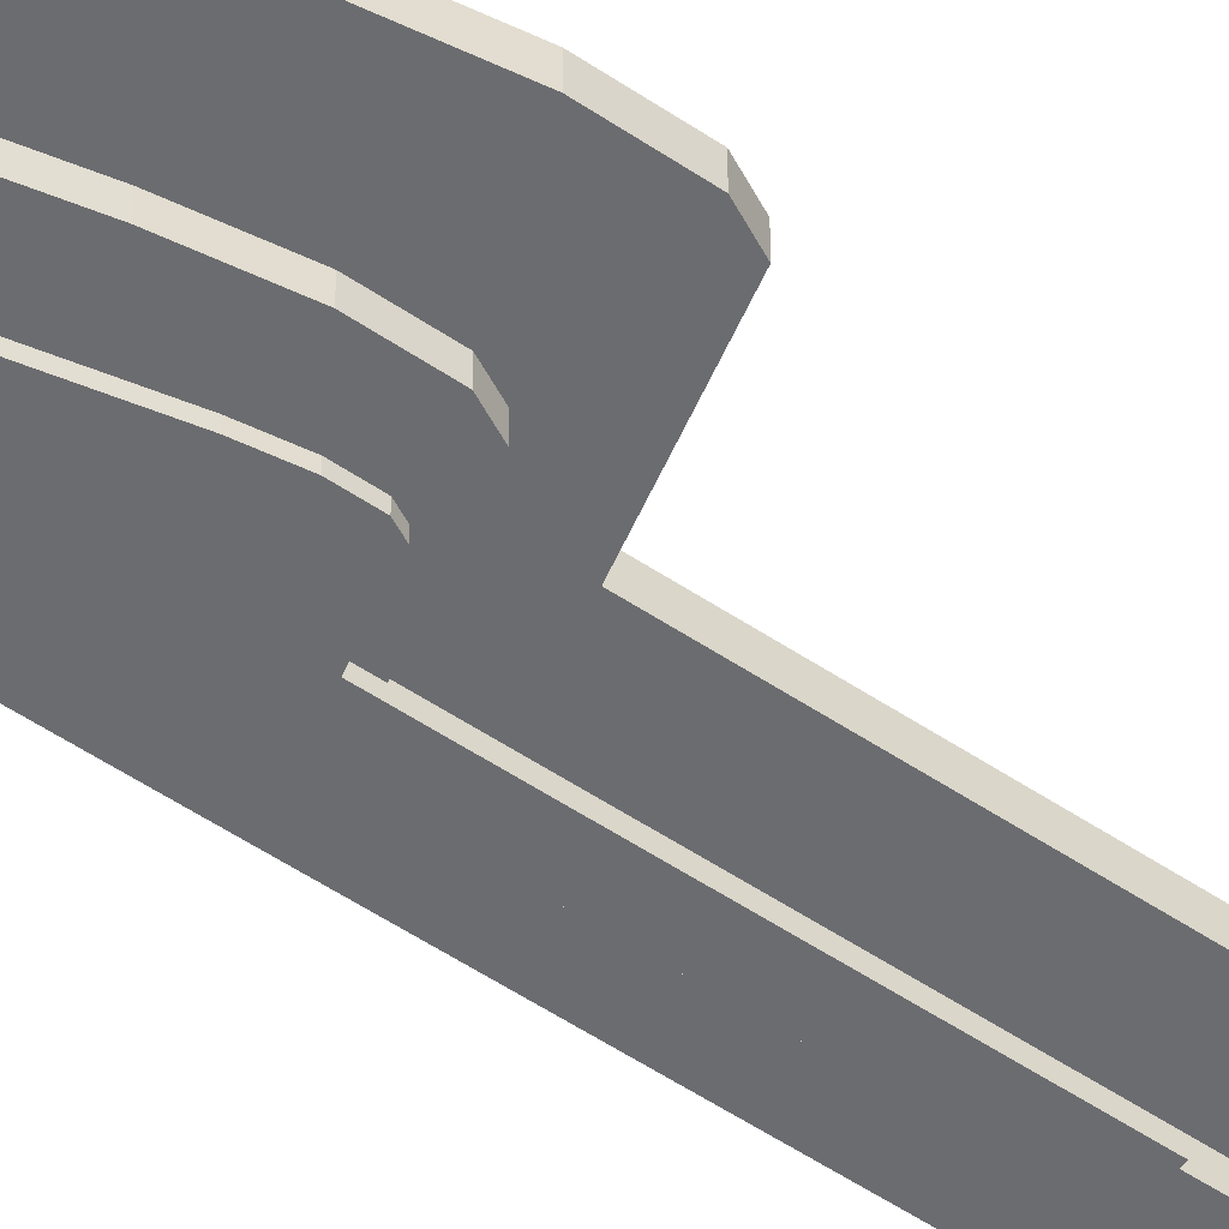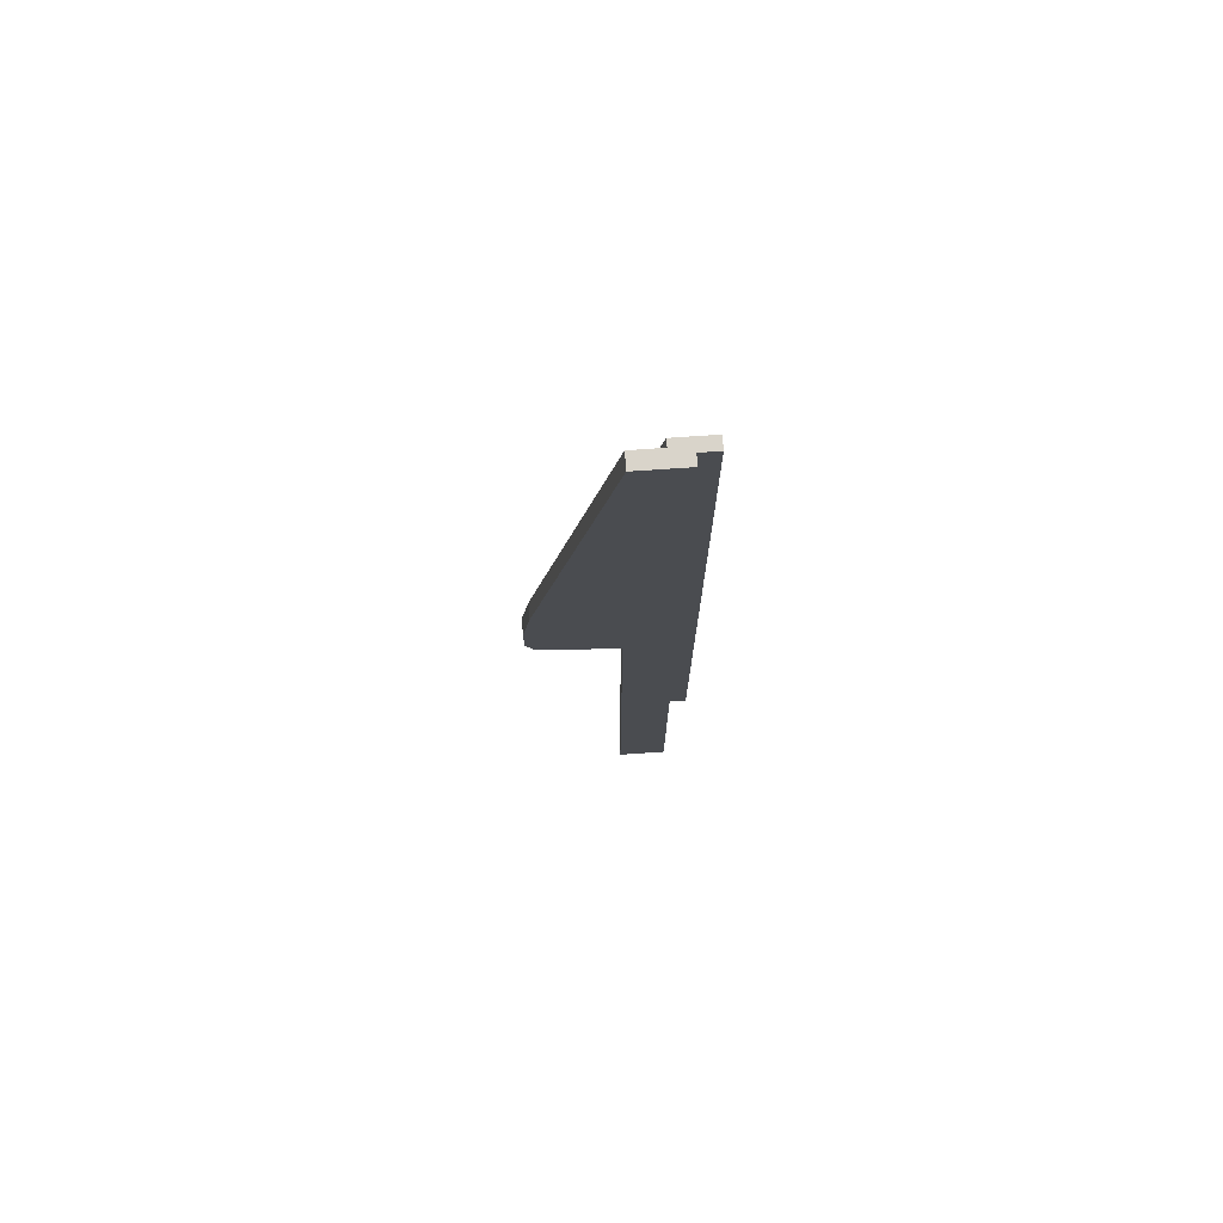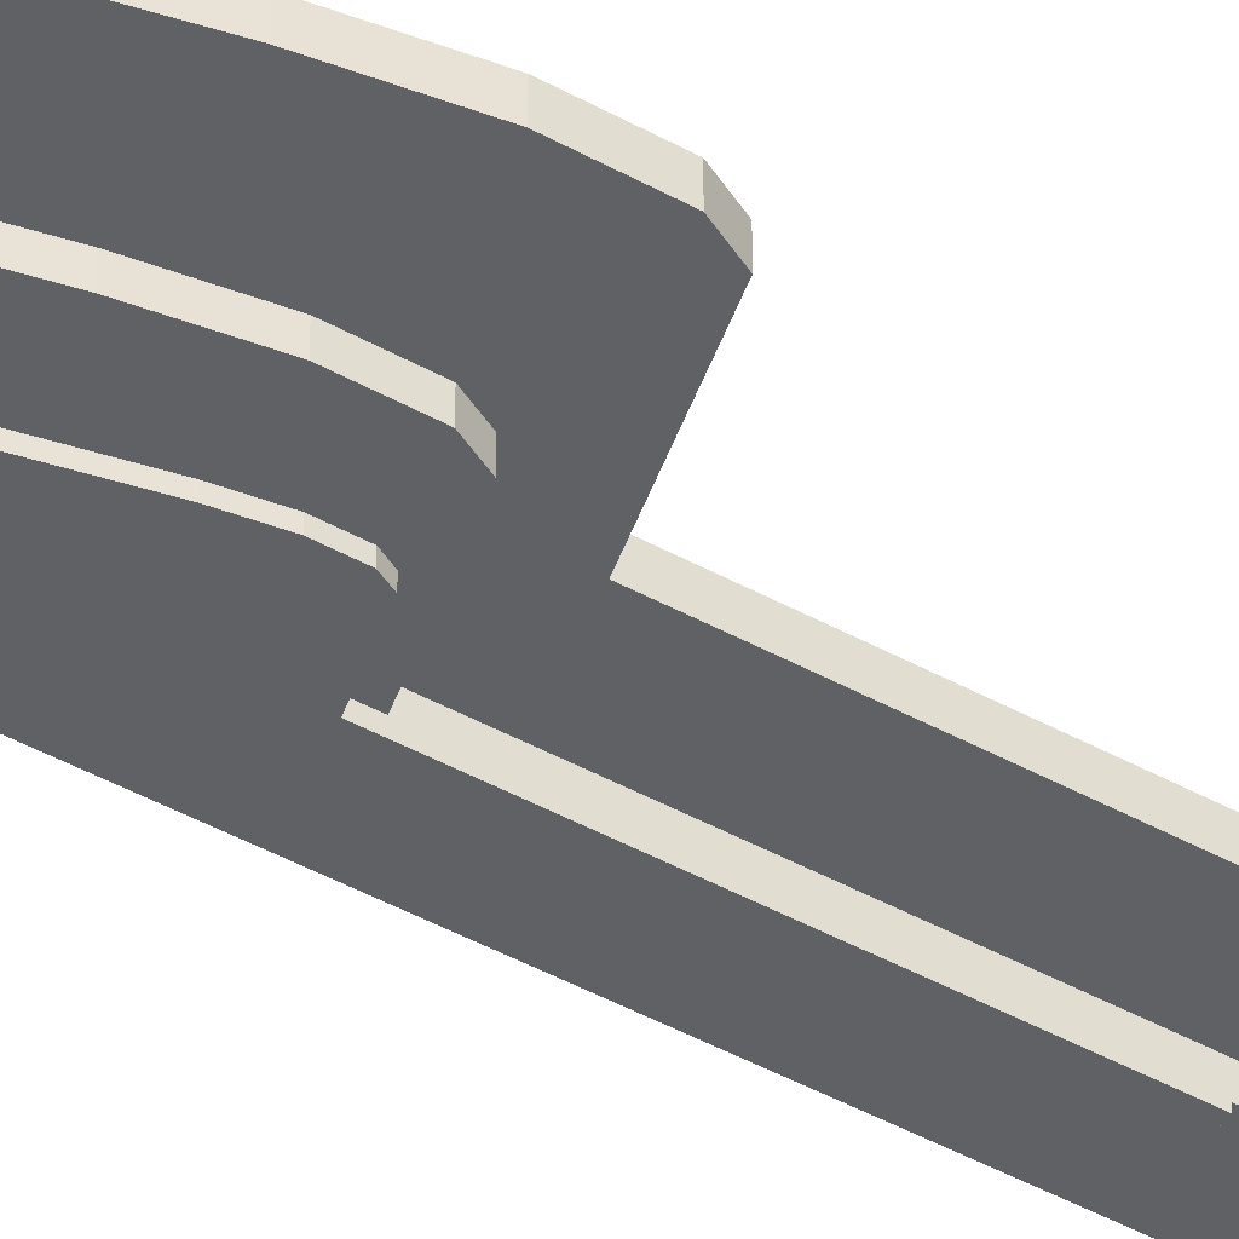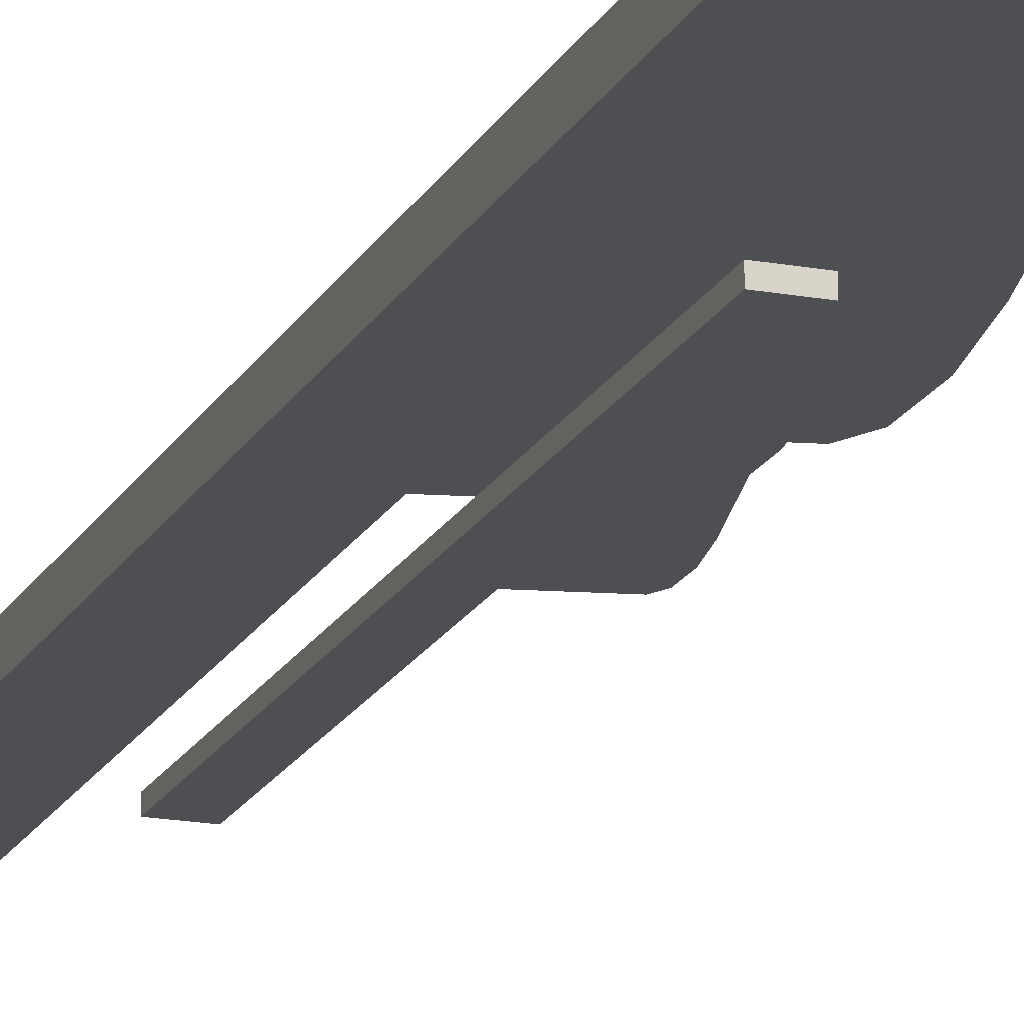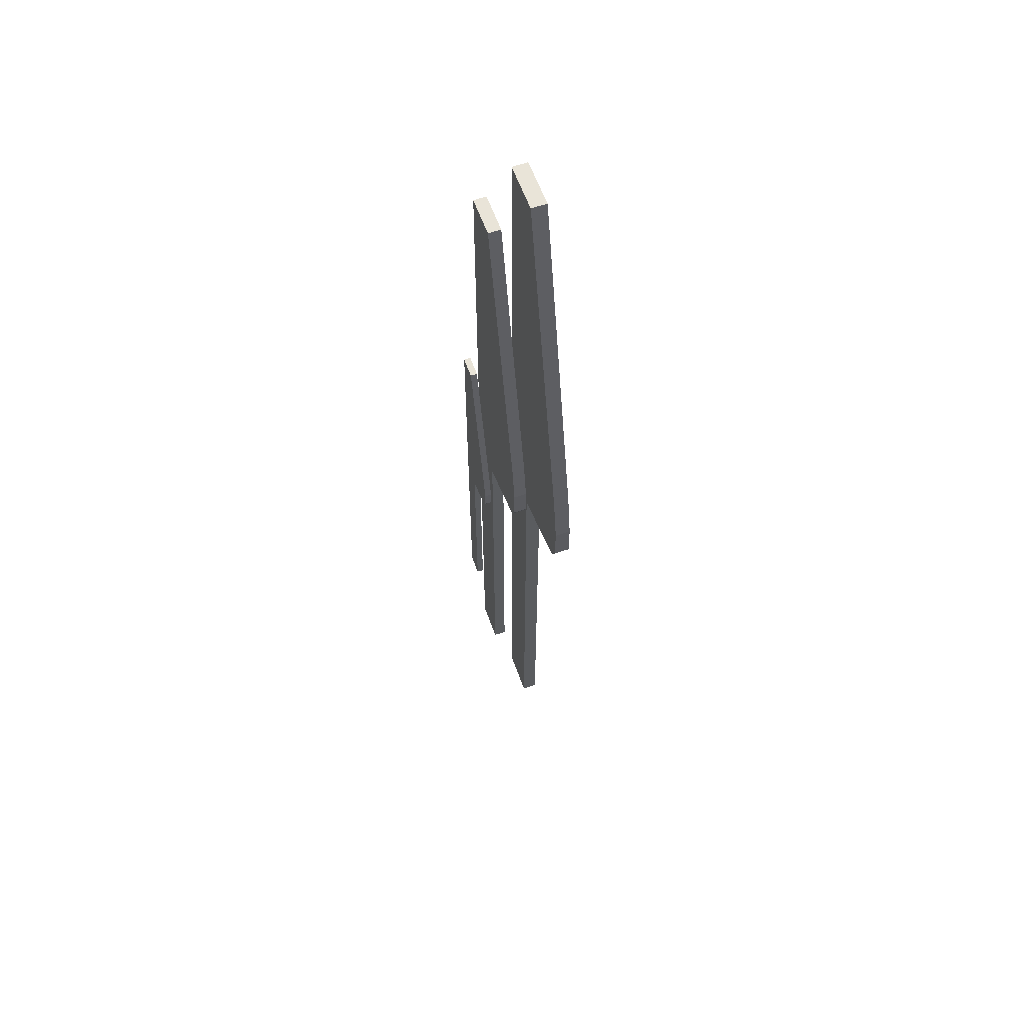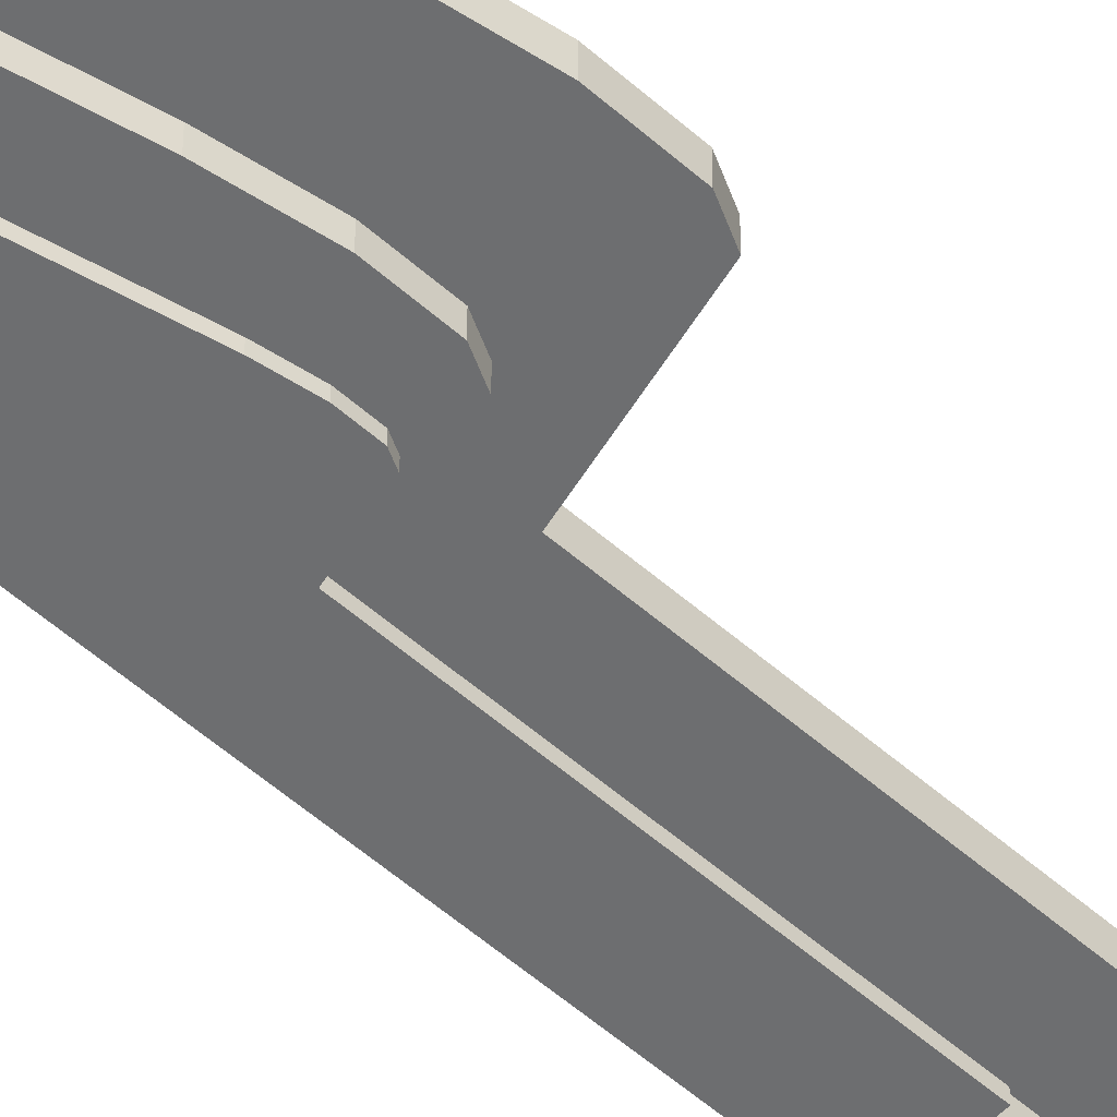
<metadata>
{"format":"obj","ext":"obj","renderer":"f3d","projection":"perspective","resolution":1024,"background":"white","views":[{"elev":-53.7,"azim":-125.7,"up":"+Z"},{"elev":74.8,"azim":-3.9,"up":"+Y"},{"elev":-47.0,"azim":-121.8,"up":"+Z"},{"elev":-18.2,"azim":160.2,"up":"+Z"},{"elev":59.8,"azim":-109.5,"up":"+Y"},{"elev":-54.3,"azim":-133.1,"up":"+Z"}]}
</metadata>
<code>
g couteau_Cube
v -6.318 -0.222 -12.4
v -6.318 -0.2079 -12.4
v -6.397 -0.2079 -12.4
v -6.397 -0.211 -12.4
v -6.348 -0.222 -12.4
v -6.318 -0.2079 -12.4
v -6.318 0.0815 -12.4
v -6.318 0.0815 -12.4
v -6.397 -0.211 -12.4
v -6.348 -0.222 -12.4
v -6.348 -0.5225 -12.4
v -6.318 -0.5225 -12.4
v -6.318 -0.5225 -12.4
v -6.348 -0.5225 -12.4
v -6.348 0.0815 -12.4
v -6.348 0.0815 -12.4
v -6.318 -0.222 -12.4
v -6.397 -0.2079 -12.4
v -6.397 -0.1469 -12.4
v -6.397 -0.1469 -12.4
v -6.402 -0.1778 -12.4
v -6.402 -0.2013 -12.4
v -6.402 -0.2013 -12.4
v -6.402 -0.1778 -12.4
f 1 2 3 4 5
f 6 7 8 2
f 5 4 9 10
f 11 12 13 14
f 7 15 16 8
f 13 1 5 14
f 12 17 1 13
f 11 10 17 12
f 14 5 10 11
f 10 9 18 6 17
f 17 6 2 1
f 18 19 15 7 6
f 20 16 15 19
f 20 21 3
f 21 22 3
f 22 4 3
f 9 23 18
f 23 24 18
f 24 19 18
f 20 19 24 21
f 21 24 23 22
f 22 23 9 4
f 2 8 16 20 3
g couteau_Cube.001
v -6.304 -0.2034 -12.41
v -6.304 -0.1919 -12.41
v -6.328 -0.2034 -12.41
v -6.304 -0.4496 -12.41
v -6.304 -0.2034 -12.42
v -6.304 -0.4496 -12.42
v -6.328 -0.2034 -12.42
v -6.304 -0.1919 -12.42
v -6.304 0.0452 -12.42
v -6.368 -0.1919 -12.42
v -6.368 -0.1944 -12.42
v -6.369 -0.1419 -12.42
v -6.372 -0.1865 -12.42
v -6.372 -0.1672 -12.42
v -6.372 -0.1672 -12.41
v -6.369 -0.1419 -12.41
v -6.372 -0.1865 -12.41
v -6.368 -0.1919 -12.41
v -6.368 -0.1944 -12.41
v -6.328 0.0452 -12.41
v -6.328 0.0452 -12.42
v -6.304 0.0452 -12.41
v -6.328 -0.4496 -12.42
v -6.328 -0.4496 -12.41
f 29 32 26 25
f 25 26 42 43 27
f 28 25 27 48
f 30 29 25 28
f 47 31 29 30
f 31 35 34 32 29
f 32 33 46 26
f 34 36 45 33 32
f 35 37 34
f 38 36 34
f 37 38 34
f 39 38 37 41
f 40 36 38 39
f 40 39 42
f 39 41 42
f 26 46 44 40 42
f 41 43 42
f 41 37 35 43
f 27 43 35 31
f 40 44 45 36
f 33 45 44 46
f 48 27 31 47
f 47 30 28 48
g couteau_Cube.002
v -6.328 -0.191 -12.43
v -6.328 -0.1853 -12.43
v -6.34 -0.191 -12.43
v -6.328 -0.3137 -12.43
v -6.328 -0.191 -12.44
v -6.328 -0.3137 -12.44
v -6.34 -0.191 -12.44
v -6.328 -0.1853 -12.44
v -6.328 -0.06715 -12.44
v -6.36 -0.1853 -12.44
v -6.36 -0.1865 -12.44
v -6.36 -0.1604 -12.44
v -6.362 -0.1826 -12.44
v -6.362 -0.173 -12.44
v -6.362 -0.173 -12.43
v -6.36 -0.1604 -12.43
v -6.362 -0.1826 -12.43
v -6.36 -0.1853 -12.43
v -6.36 -0.1865 -12.43
v -6.34 -0.06715 -12.43
v -6.34 -0.06715 -12.44
v -6.328 -0.06715 -12.43
v -6.34 -0.3137 -12.44
v -6.34 -0.3137 -12.43
f 53 56 50 49
f 49 50 66 67 51
f 52 49 51 72
f 54 53 49 52
f 71 55 53 54
f 55 59 58 56 53
f 56 57 70 50
f 58 60 69 57 56
f 59 61 58
f 62 60 58
f 61 62 58
f 63 62 61 65
f 64 60 62 63
f 64 63 66
f 63 65 66
f 50 70 68 64 66
f 65 67 66
f 65 61 59 67
f 51 67 59 55
f 64 68 69 60
f 57 69 68 70
f 72 51 55 71
f 71 54 52 72

</code>
